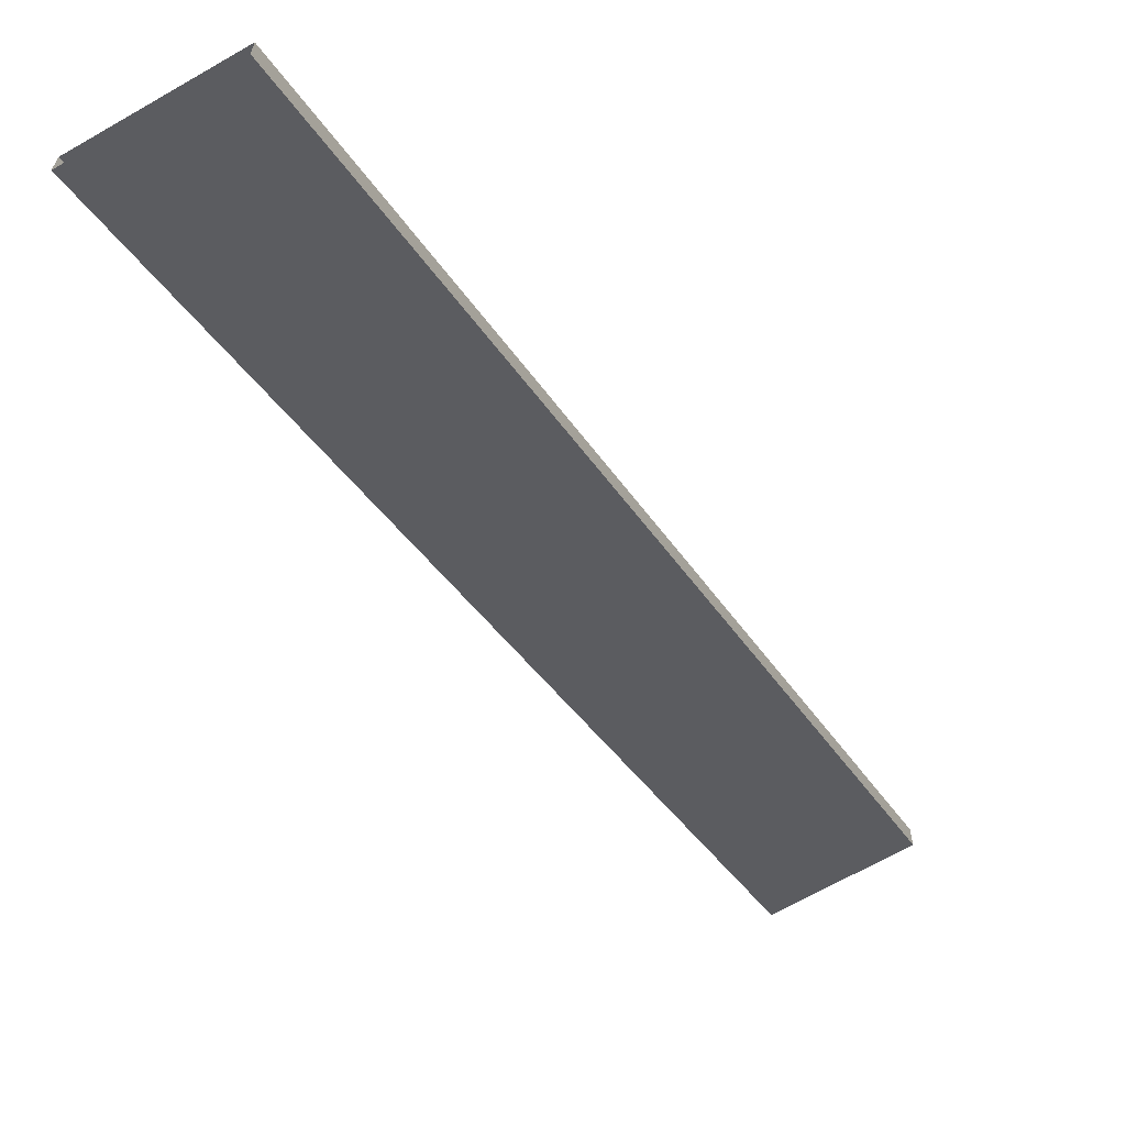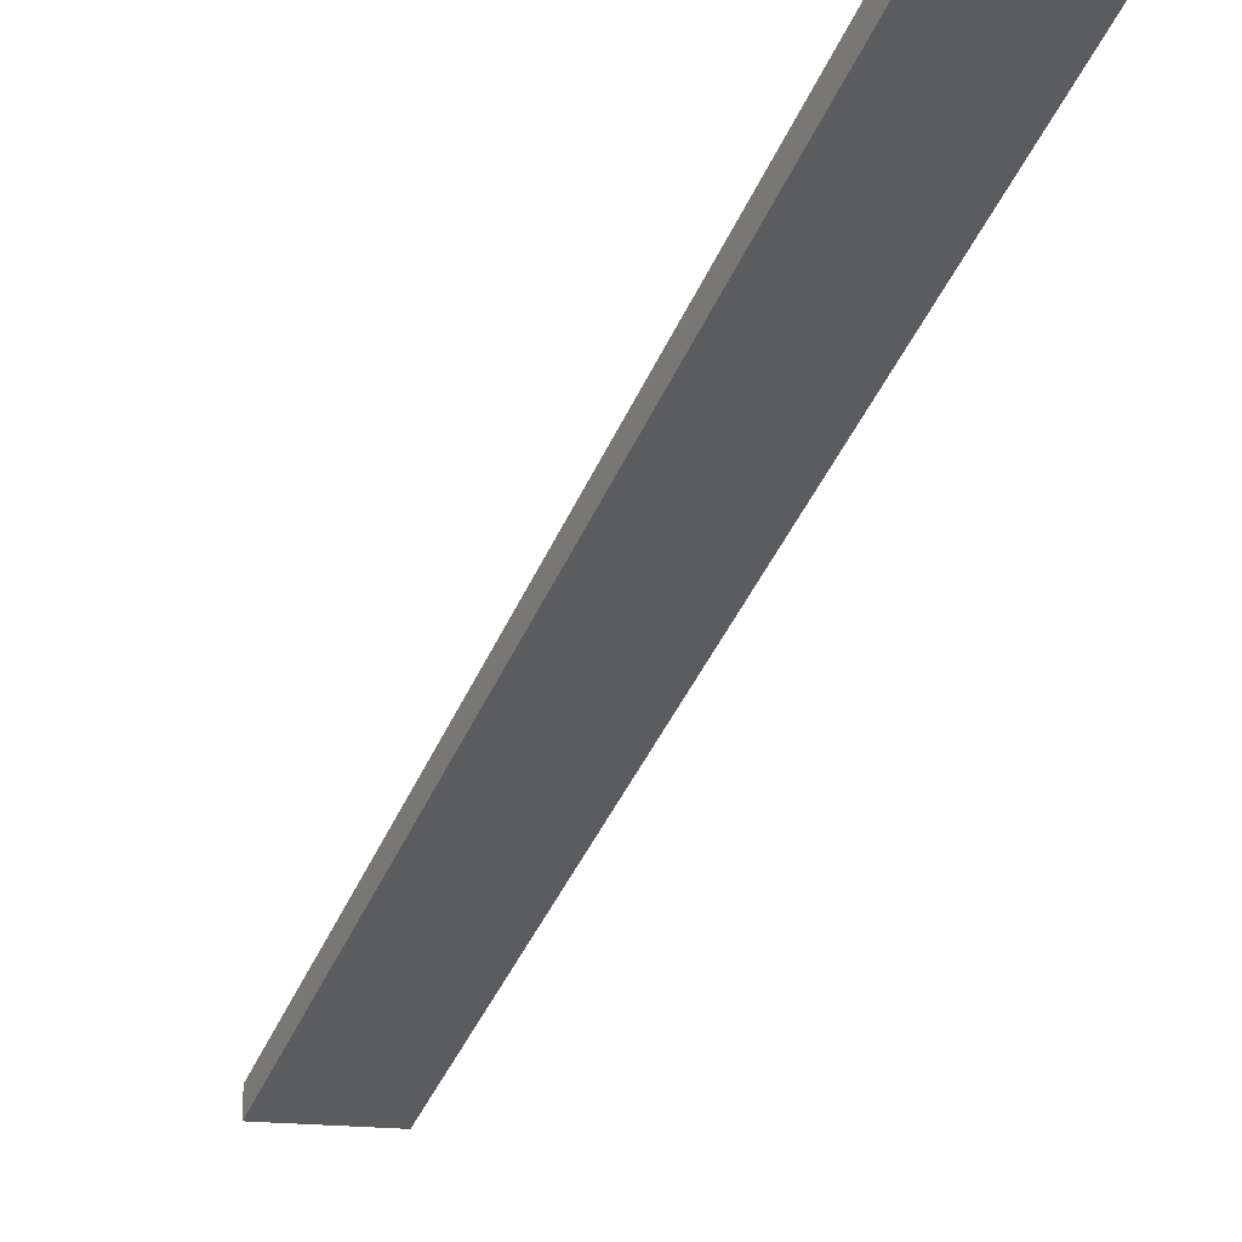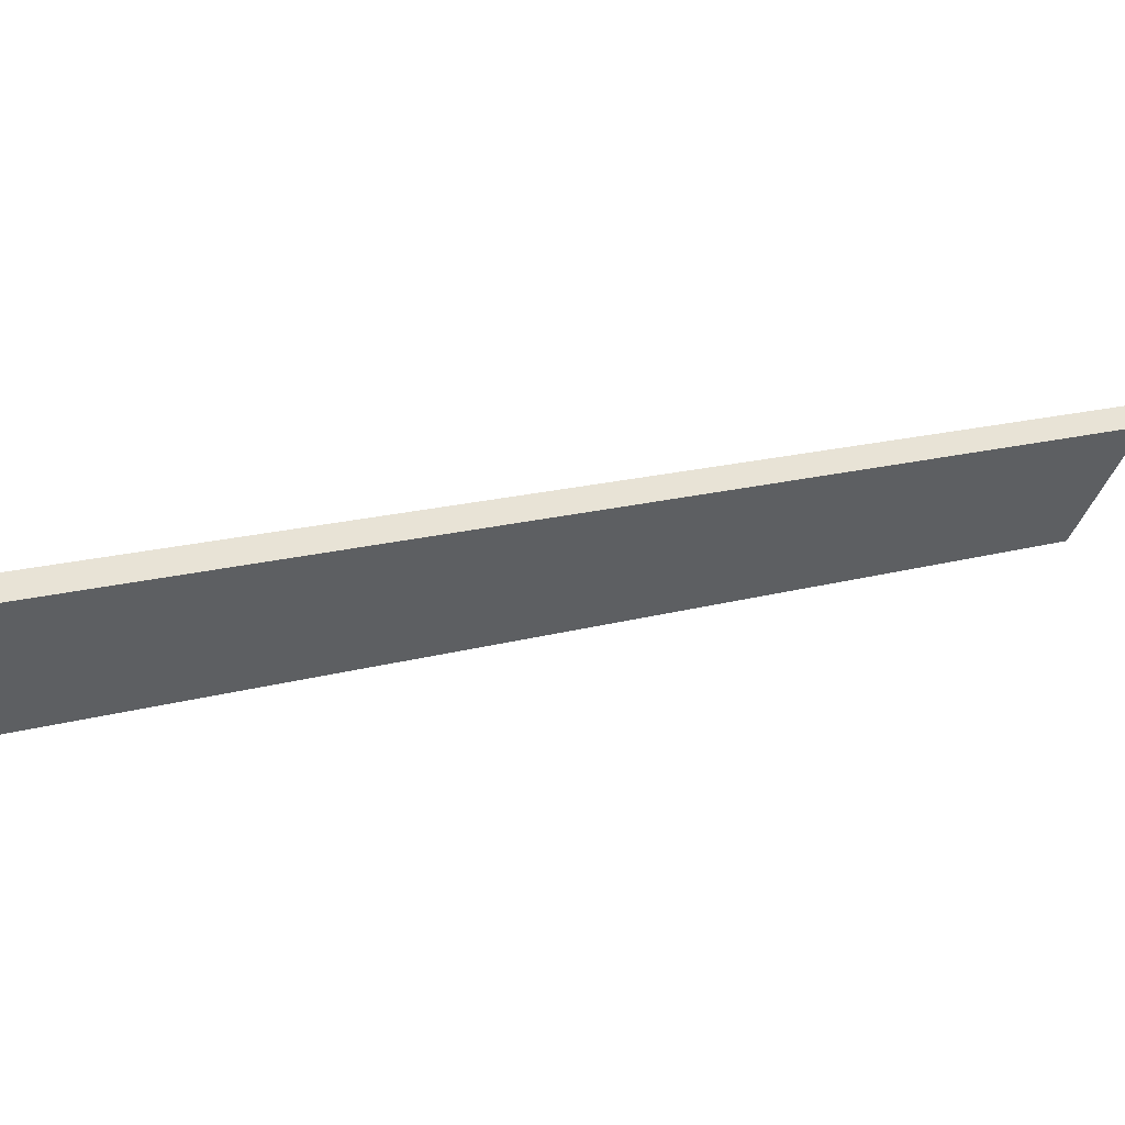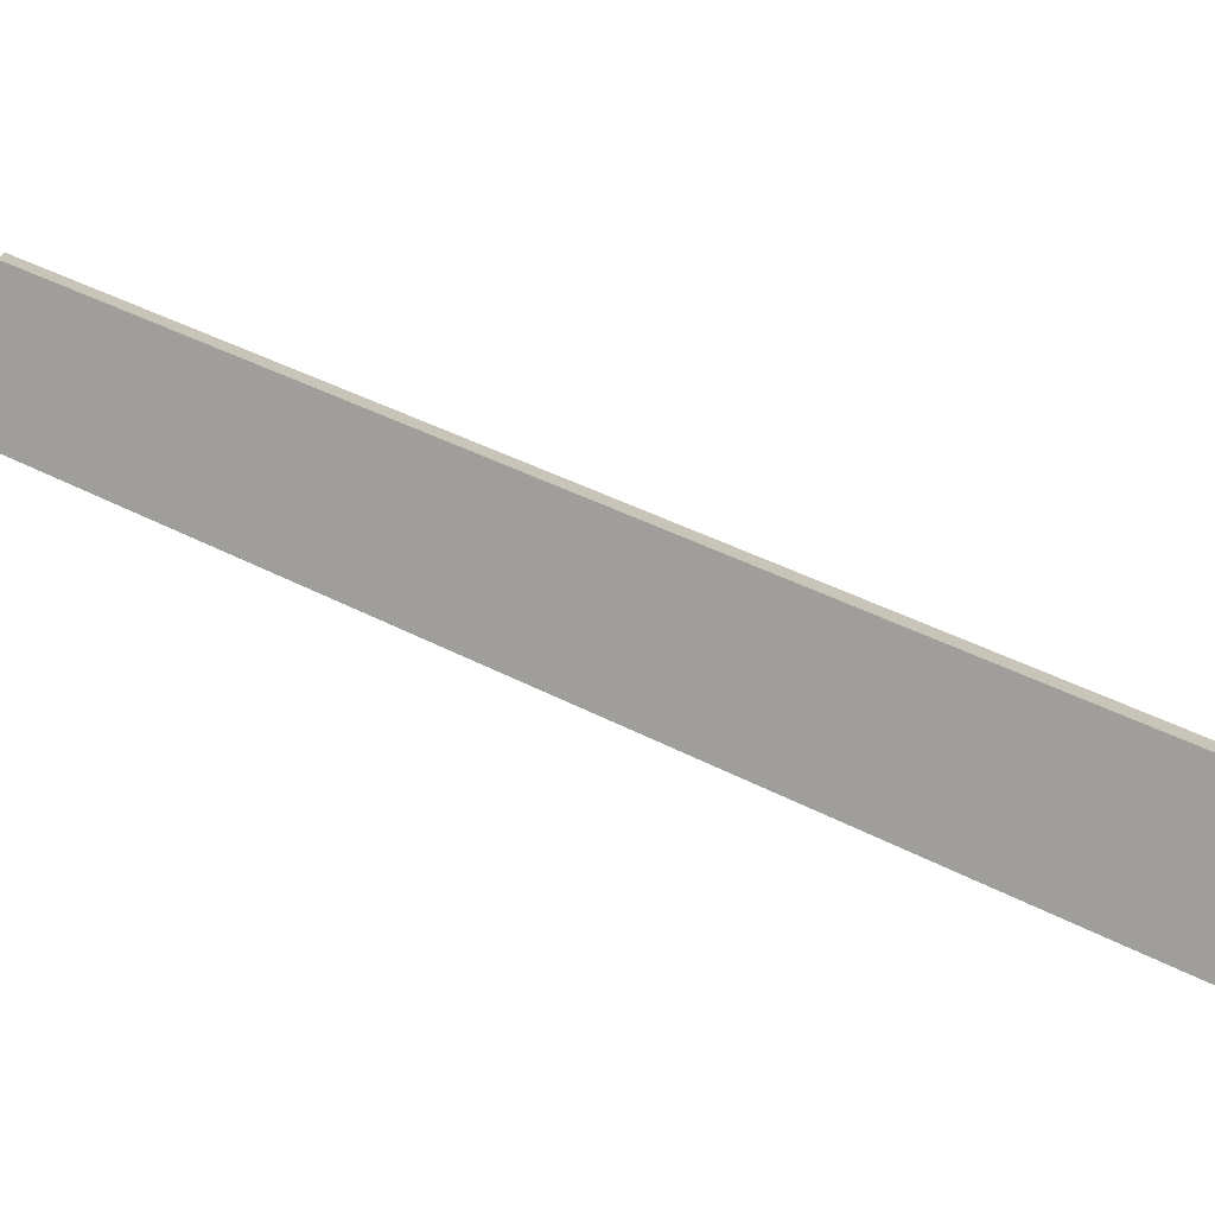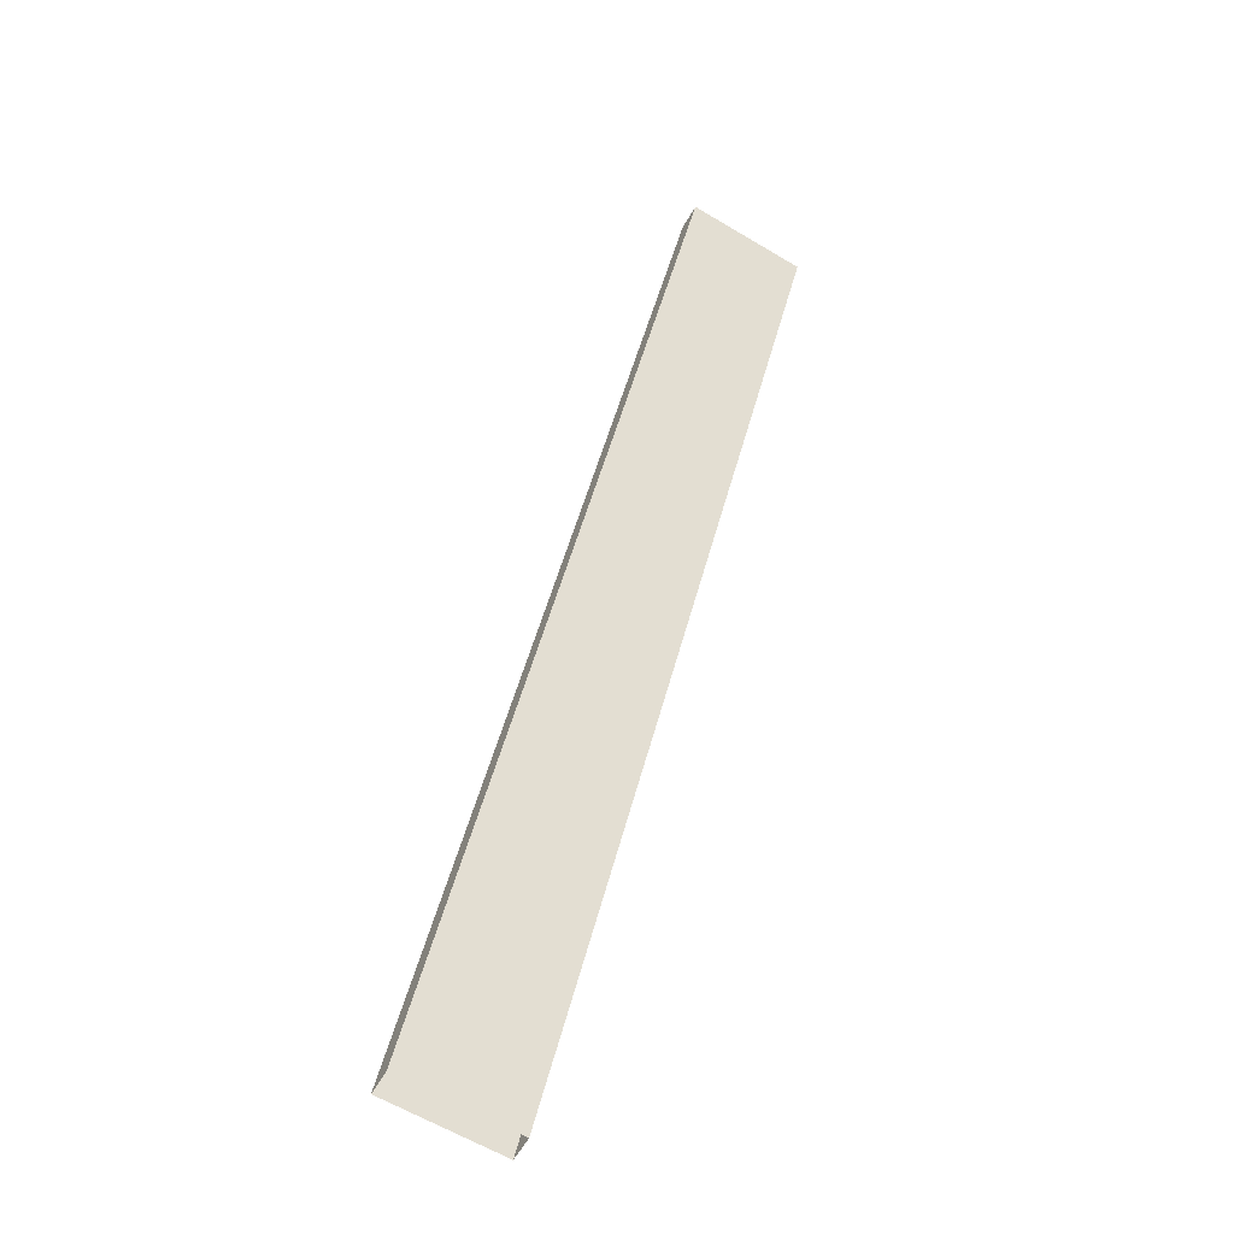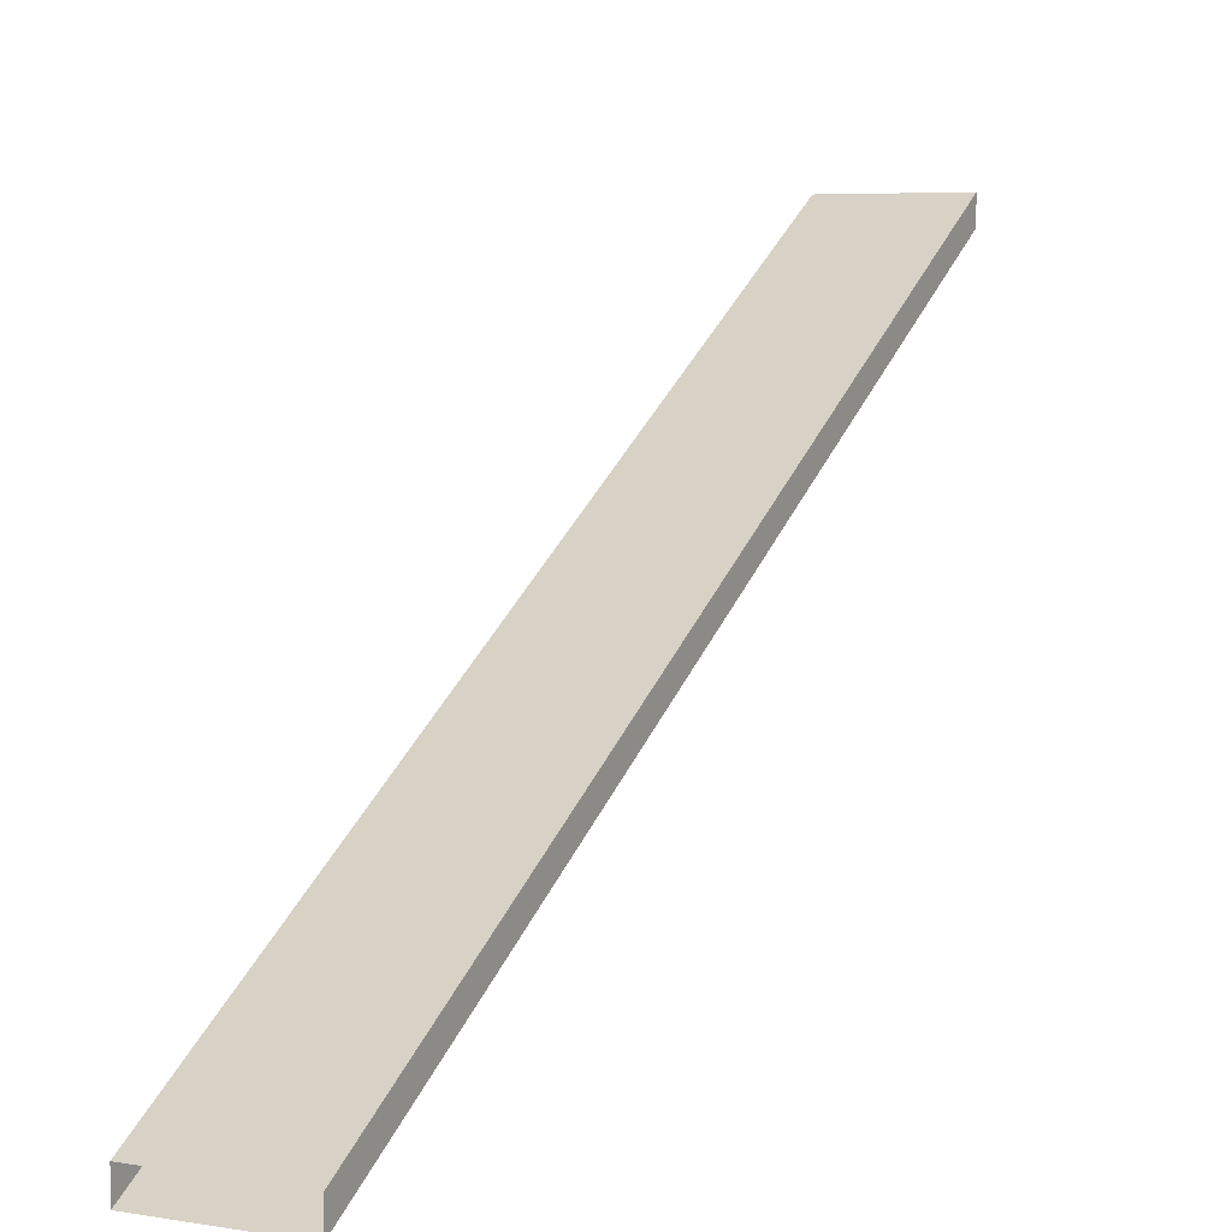
<metadata>
{"format":"obj","ext":"obj","renderer":"f3d","projection":"perspective","resolution":1024,"background":"white","views":[{"elev":-66.2,"azim":-149.9,"up":"+Z"},{"elev":-13.9,"azim":-27.8,"up":"+Z"},{"elev":-45.6,"azim":-110.4,"up":"+Z"},{"elev":-72.9,"azim":75.6,"up":"+Z"},{"elev":-63.8,"azim":149.2,"up":"+Y"},{"elev":5.7,"azim":-153.0,"up":"+Z"}]}
</metadata>
<code>
v -0.7395 -0.4301 -0.04814
v -0.7318 -0.4301 -0.04814
v -0.7395 -0.4301 -0.01734
v -0.7318 -0.4301 -0.01734
v -0.7395 0.1033 -0.3253
v -0.7395 0.1033 -0.3561
v -0.7318 0.1033 -0.3253
v -0.7318 0.1033 -0.3561
v -0.7318 -0.4301 -0.03274
v -0.6548 -0.4301 -0.03274
v -0.6548 -0.4301 -0.04814
v -0.6548 -0.1767 -0.179
v -0.7318 -0.4301 -0.04814
v -0.7318 -0.1767 -0.179
v -0.6548 0.1033 -0.3561
v -0.6548 -0.1634 -0.1867
v -0.7318 -0.1767 -0.1867
v -0.7318 -0.1634 -0.1867
v -0.7318 0.1033 -0.3561
v -0.6548 0.1033 -0.3407
v -0.7318 0.1033 -0.3407
f 5 1 3
f 3 1 5
f 6 2 1
f 1 2 6
f 2 7 4
f 4 7 2
f 1 5 6
f 6 5 1
f 3 7 5
f 5 7 3
f 2 6 8
f 8 6 2
f 7 2 8
f 8 2 7
f 7 3 4
f 4 3 7
f 12 9 10
f 10 9 12
f 11 12 10
f 10 12 11
f 9 12 14
f 14 12 9
f 13 14 9
f 9 14 13
f 12 11 15
f 15 11 12
f 16 14 12
f 12 14 16
f 12 17 14
f 14 17 12
f 14 13 17
f 17 13 14
f 13 15 11
f 11 15 13
f 12 15 16
f 16 15 12
f 14 16 18
f 18 16 14
f 17 14 18
f 18 14 17
f 17 13 19
f 19 13 17
f 15 13 19
f 19 13 15
f 16 15 20
f 20 15 16
f 20 18 16
f 16 18 20
f 17 19 18
f 18 19 17
f 18 20 21
f 21 20 18
f 18 19 21
f 21 19 18

</code>
